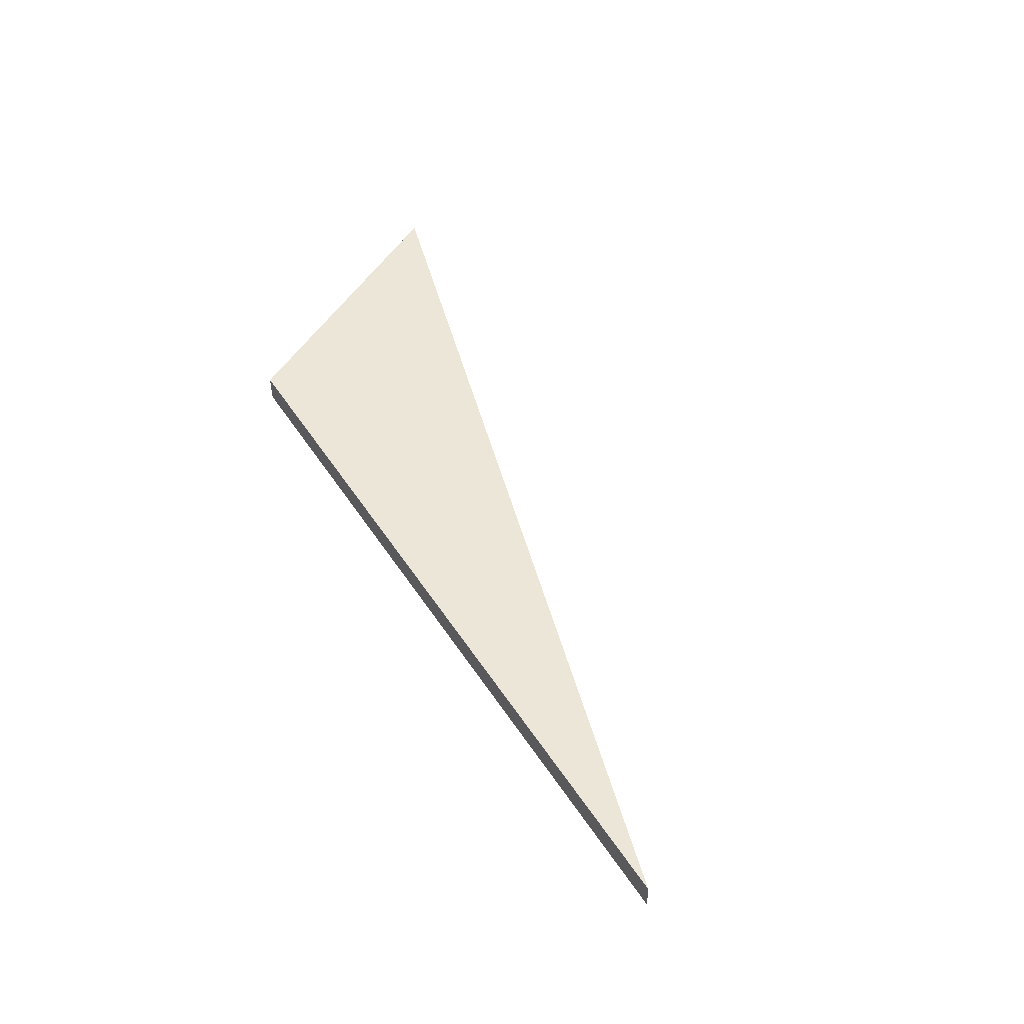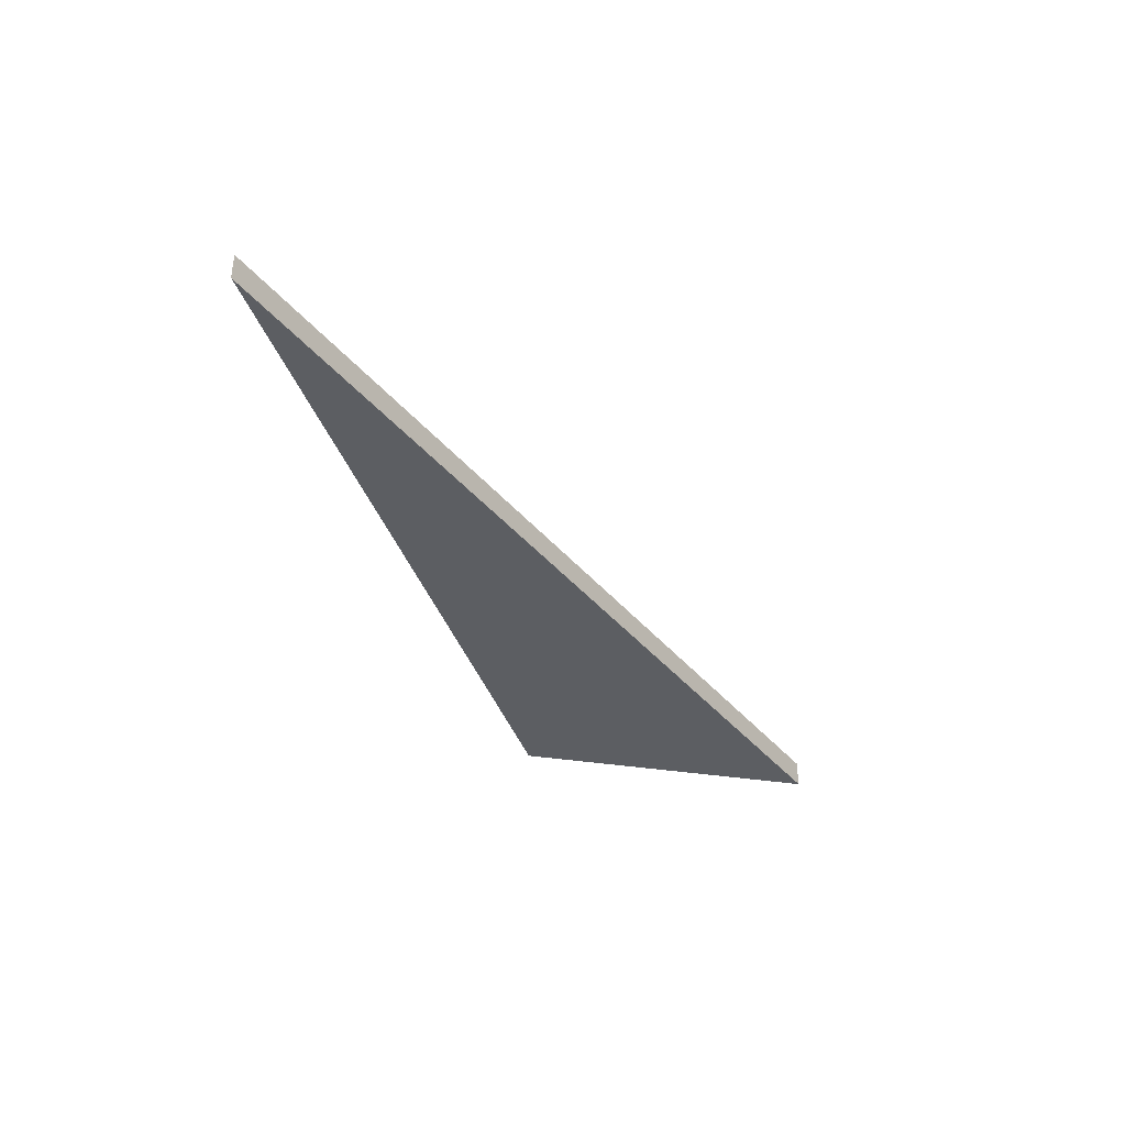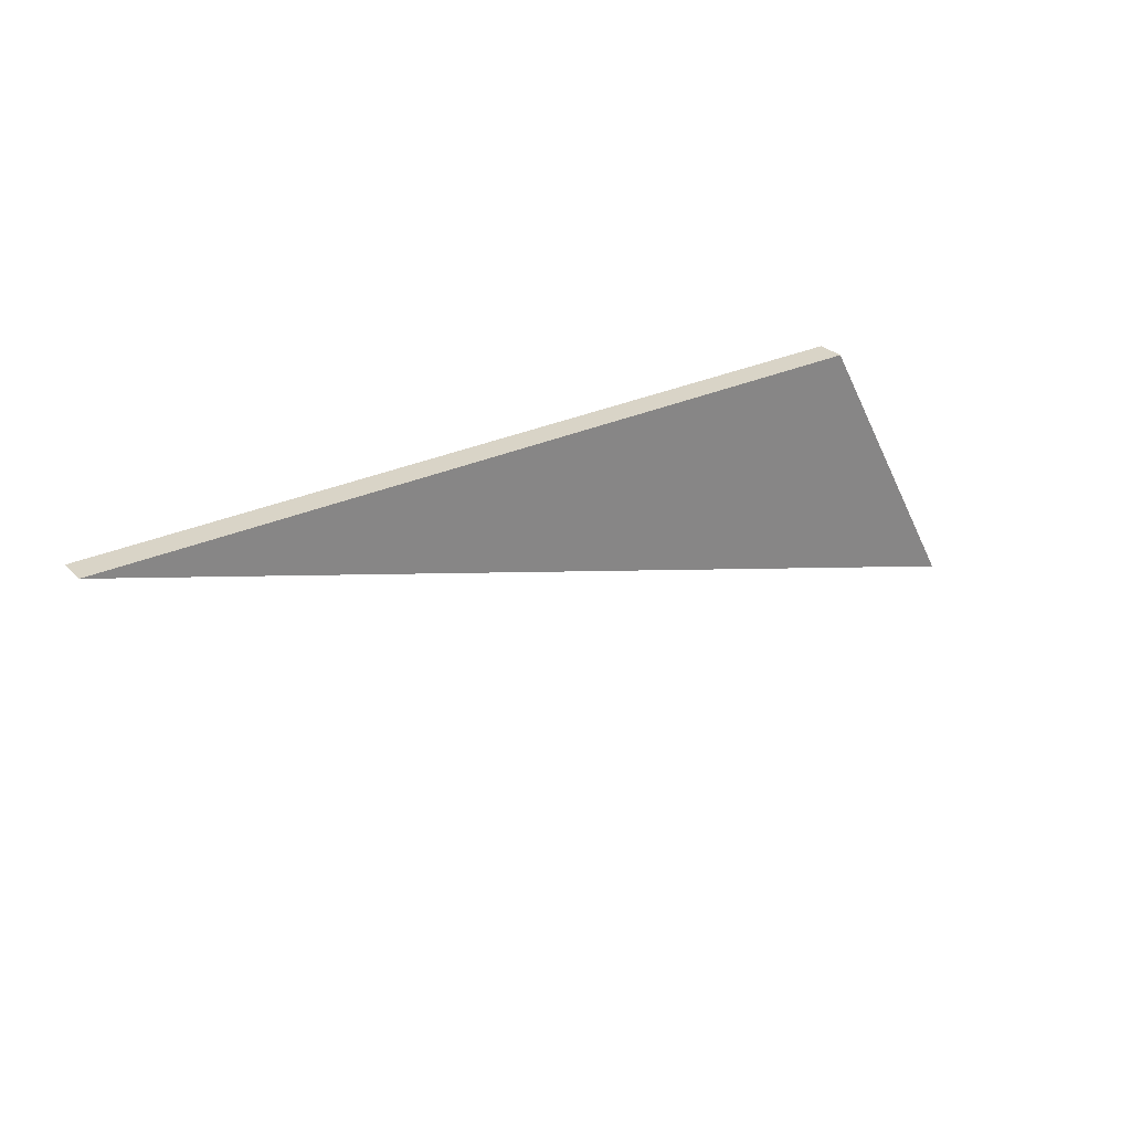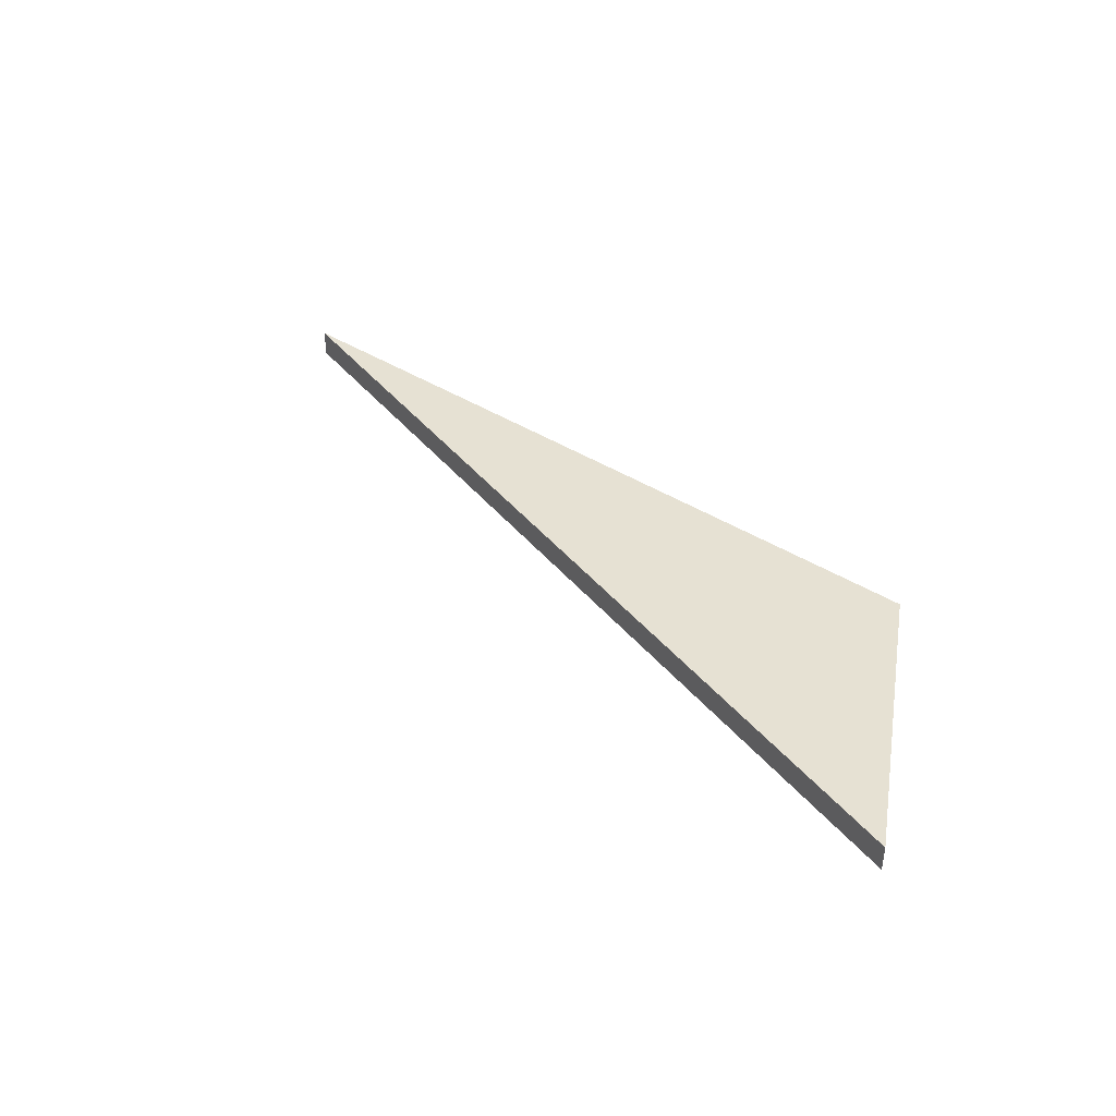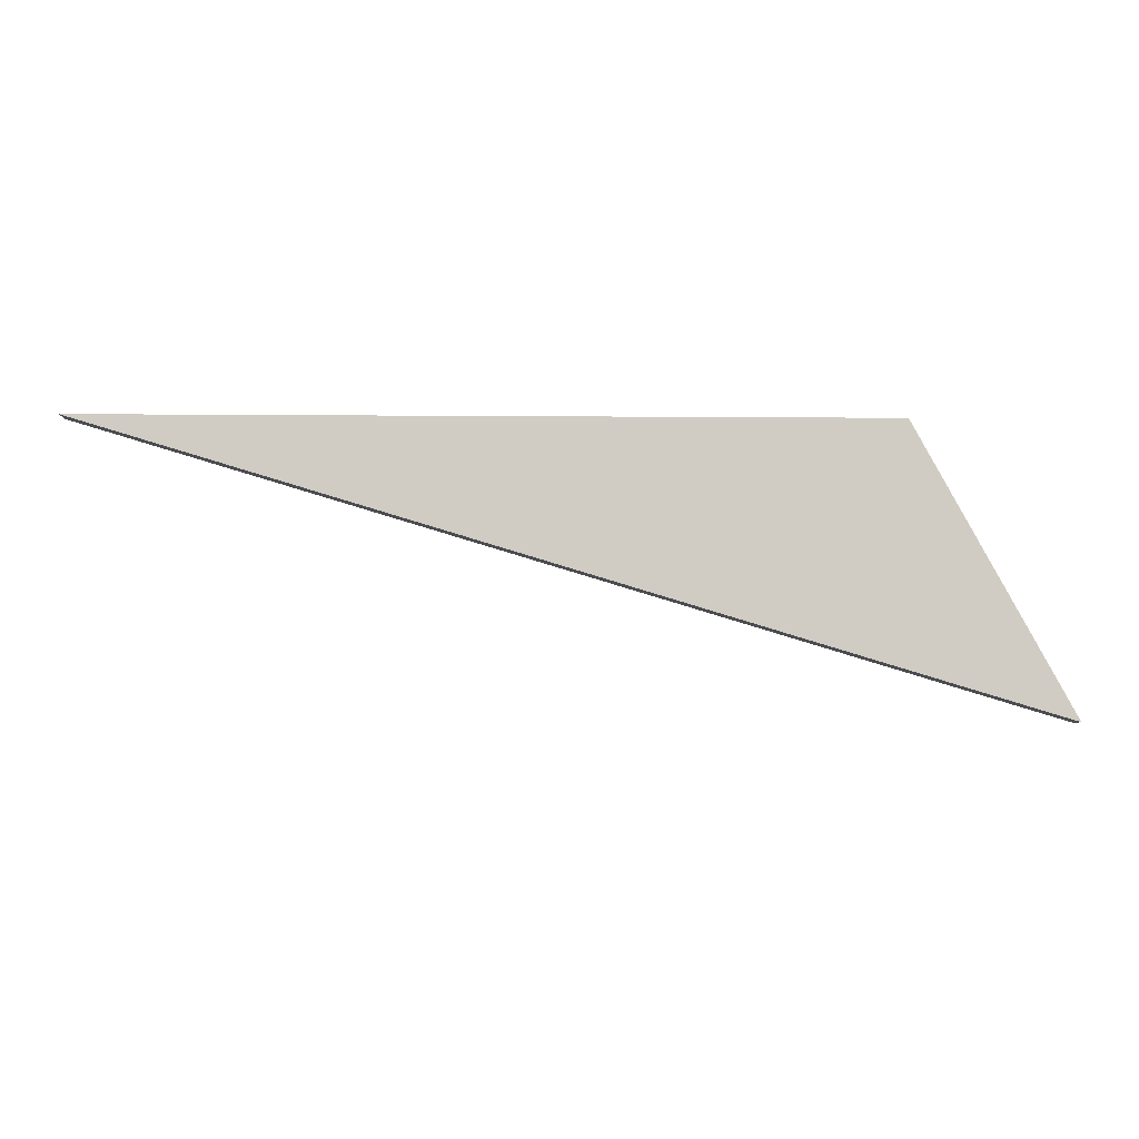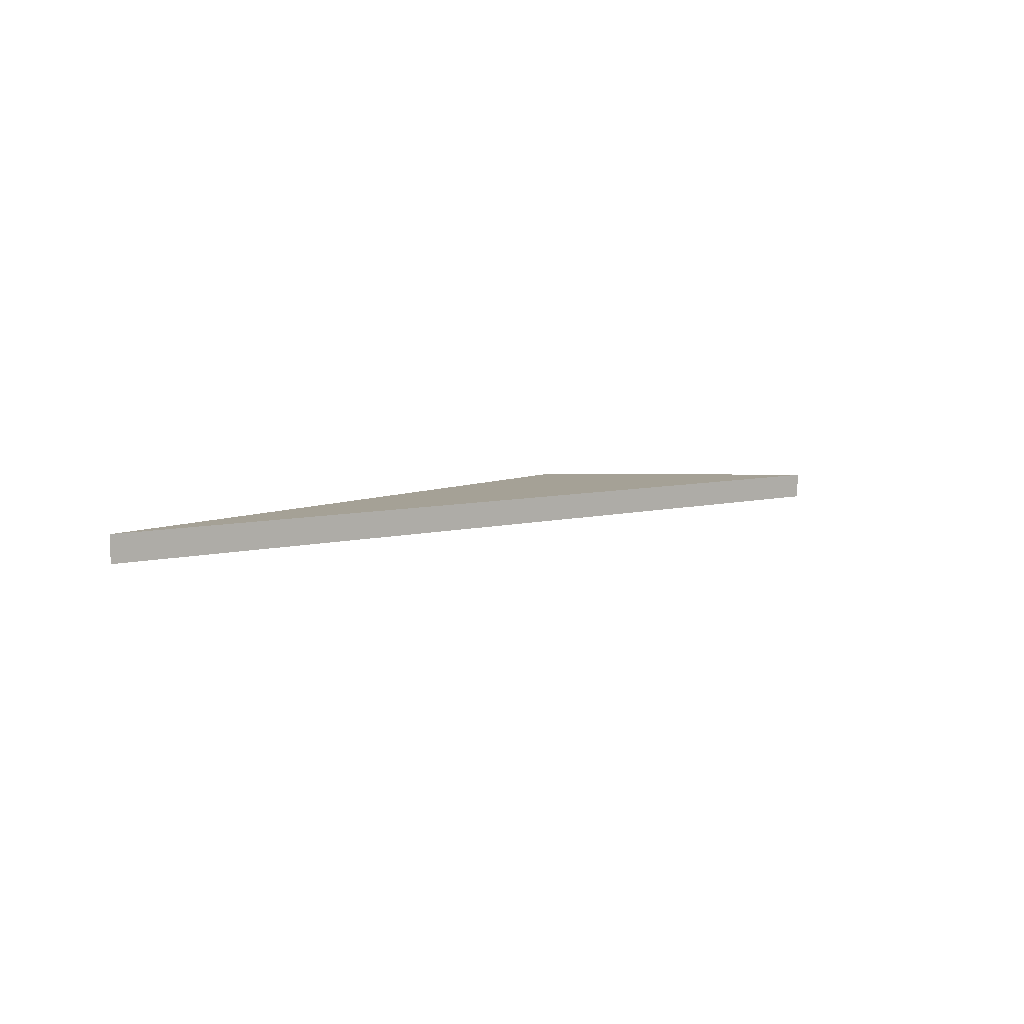
<metadata>
{"format":"obj","ext":"obj","renderer":"f3d","projection":"perspective","resolution":1024,"background":"white","views":[{"elev":48.6,"azim":58.5,"up":"+Y"},{"elev":-37.8,"azim":107.6,"up":"+Y"},{"elev":28.7,"azim":145.3,"up":"+Z"},{"elev":38.9,"azim":-140.9,"up":"+Y"},{"elev":-5.5,"azim":178.4,"up":"+Z"},{"elev":6.1,"azim":122.2,"up":"+Y"}]}
</metadata>
<code>
o
v -11.31 1 5.065
v -16.89 1 -5.065
v -16.89 0 -5.065
v -11.31 0 5.065
v 16.89 1 5.065
v 16.89 0 5.065
g
f 1 2 3 4
f 2 5 6 3
f 5 1 4 6
f 5 2 1
f 4 3 6

</code>
